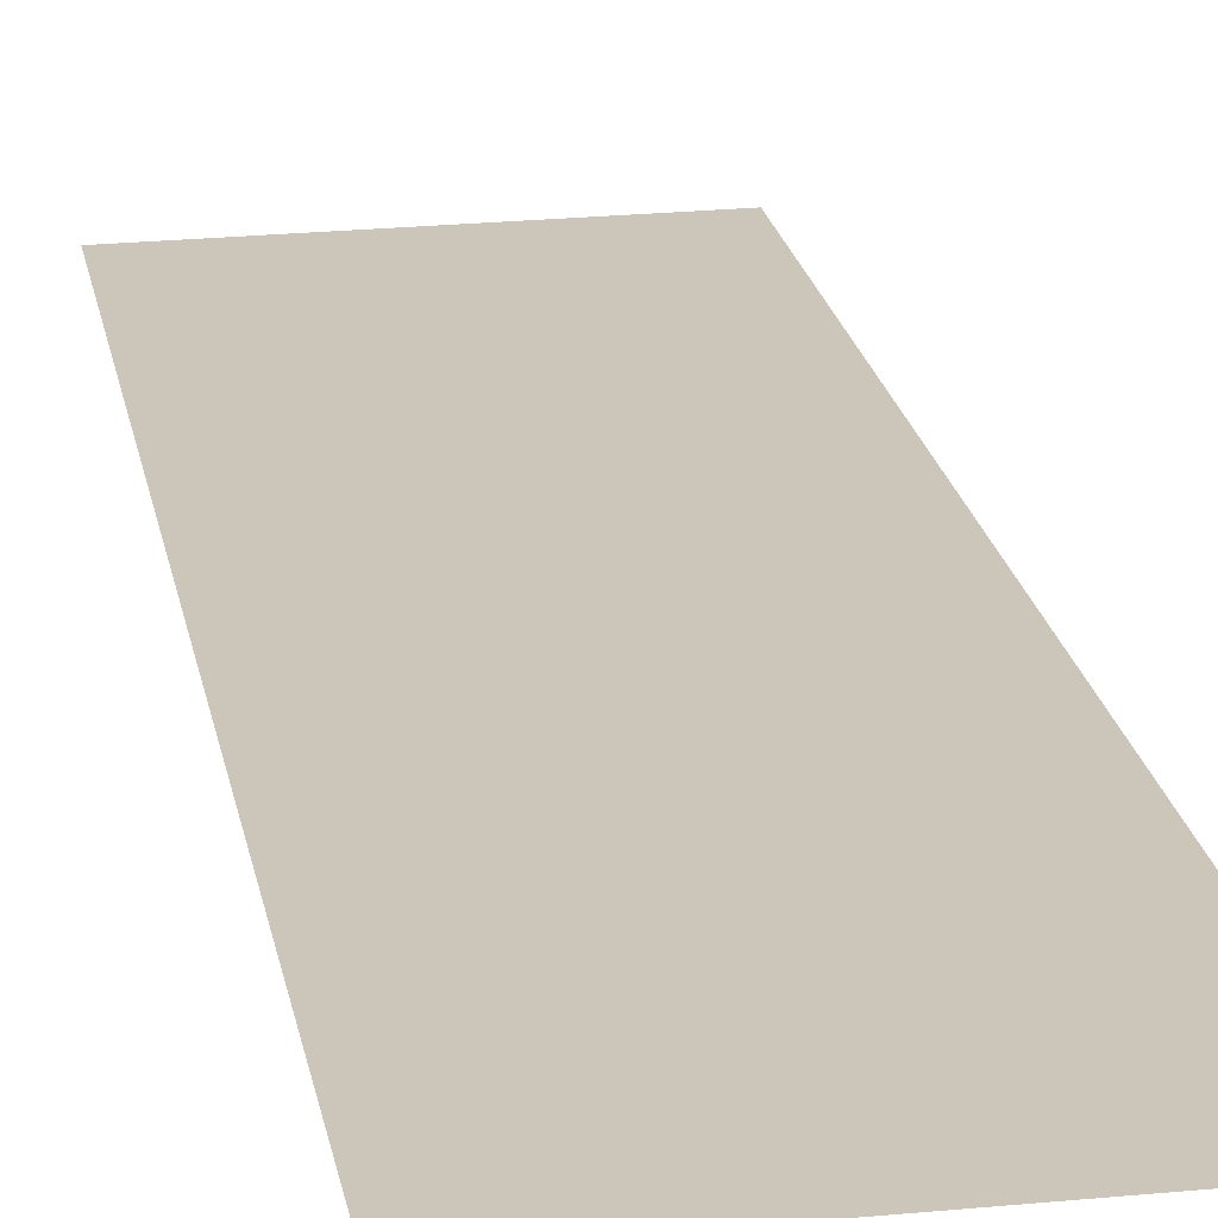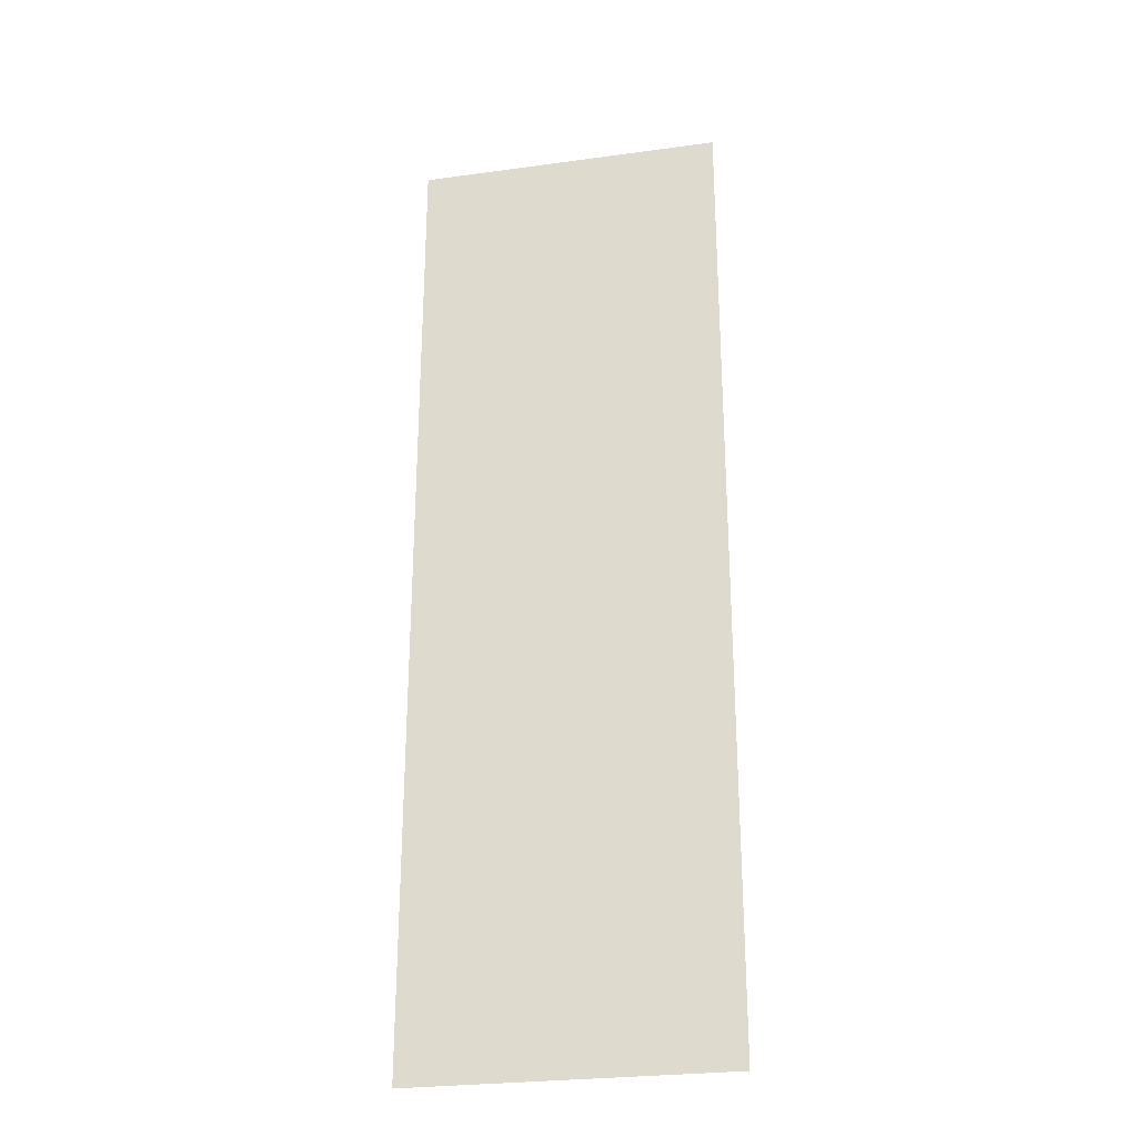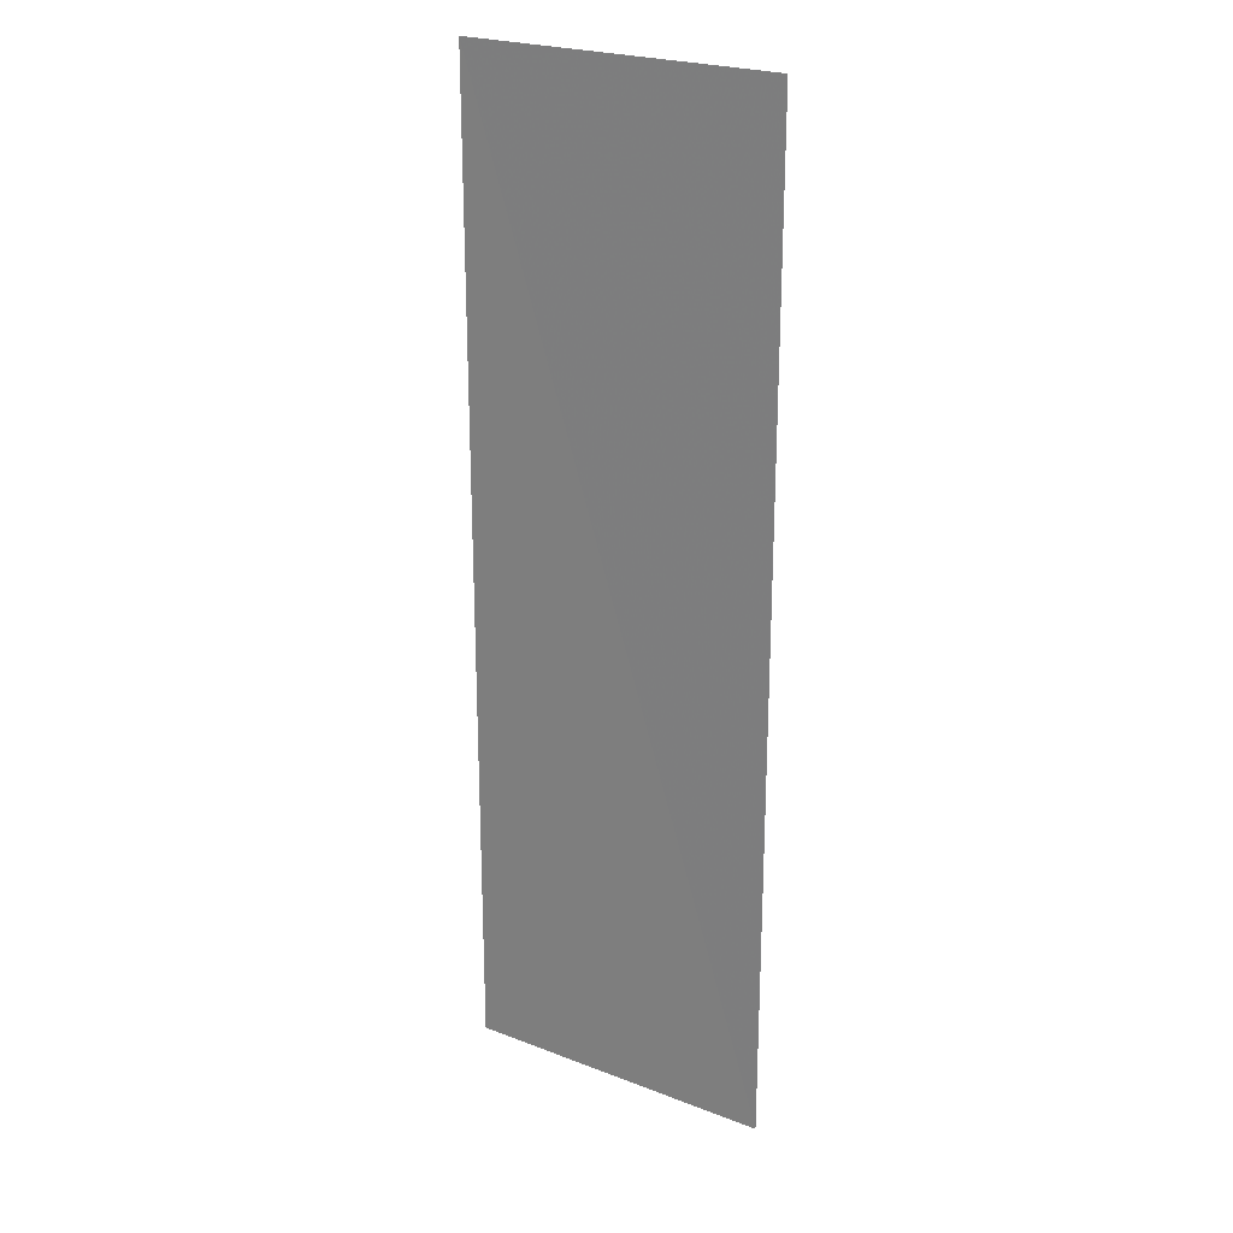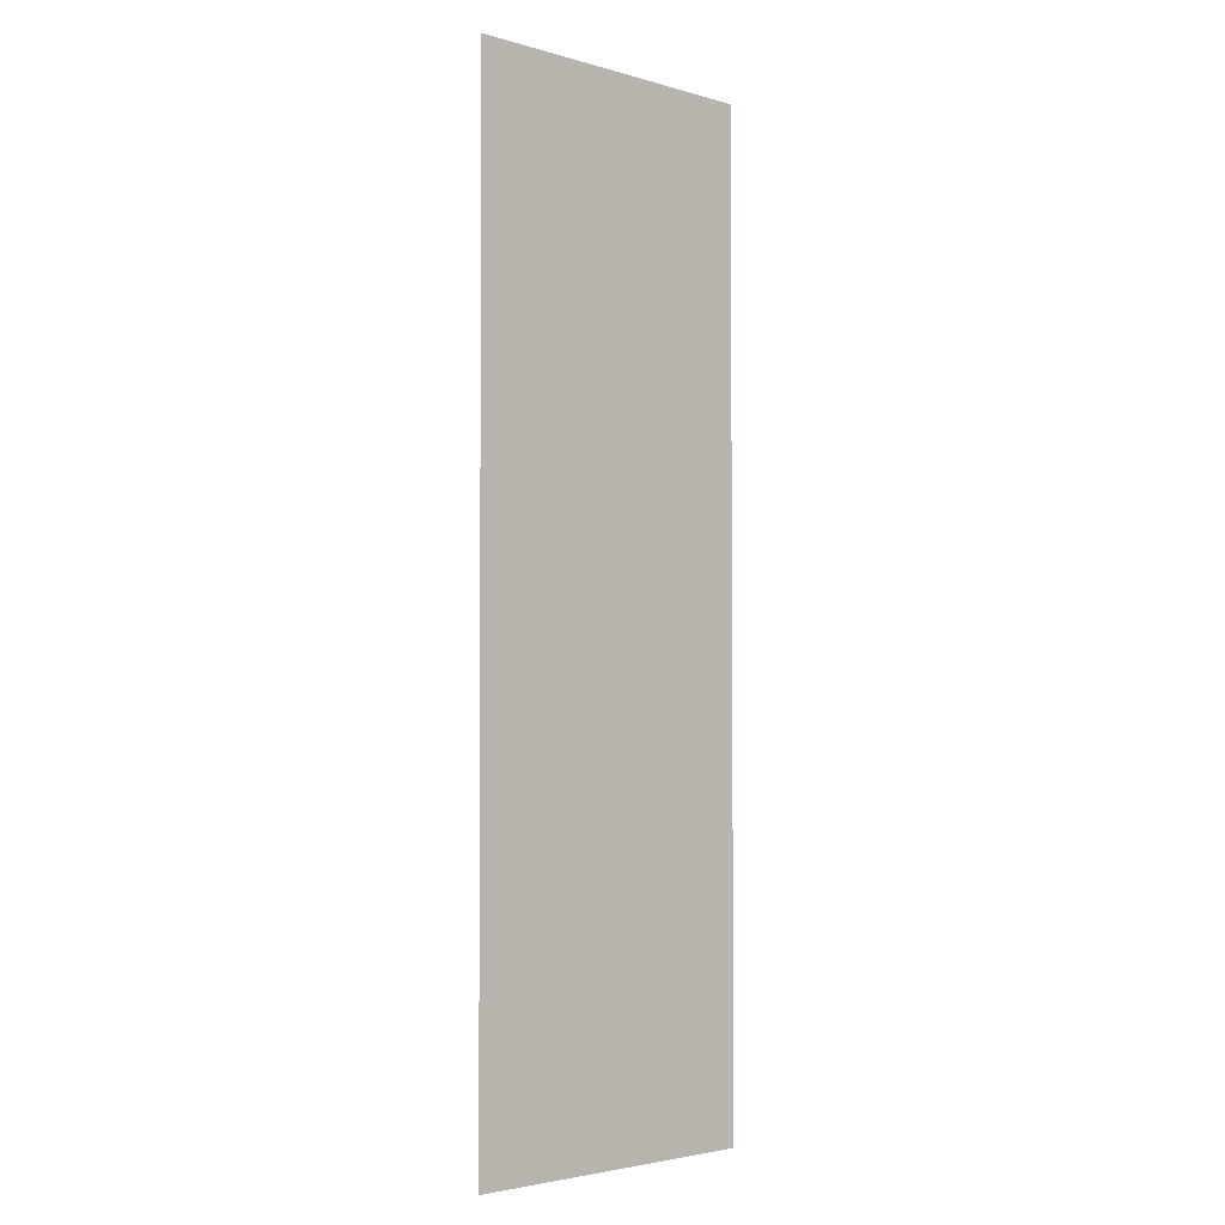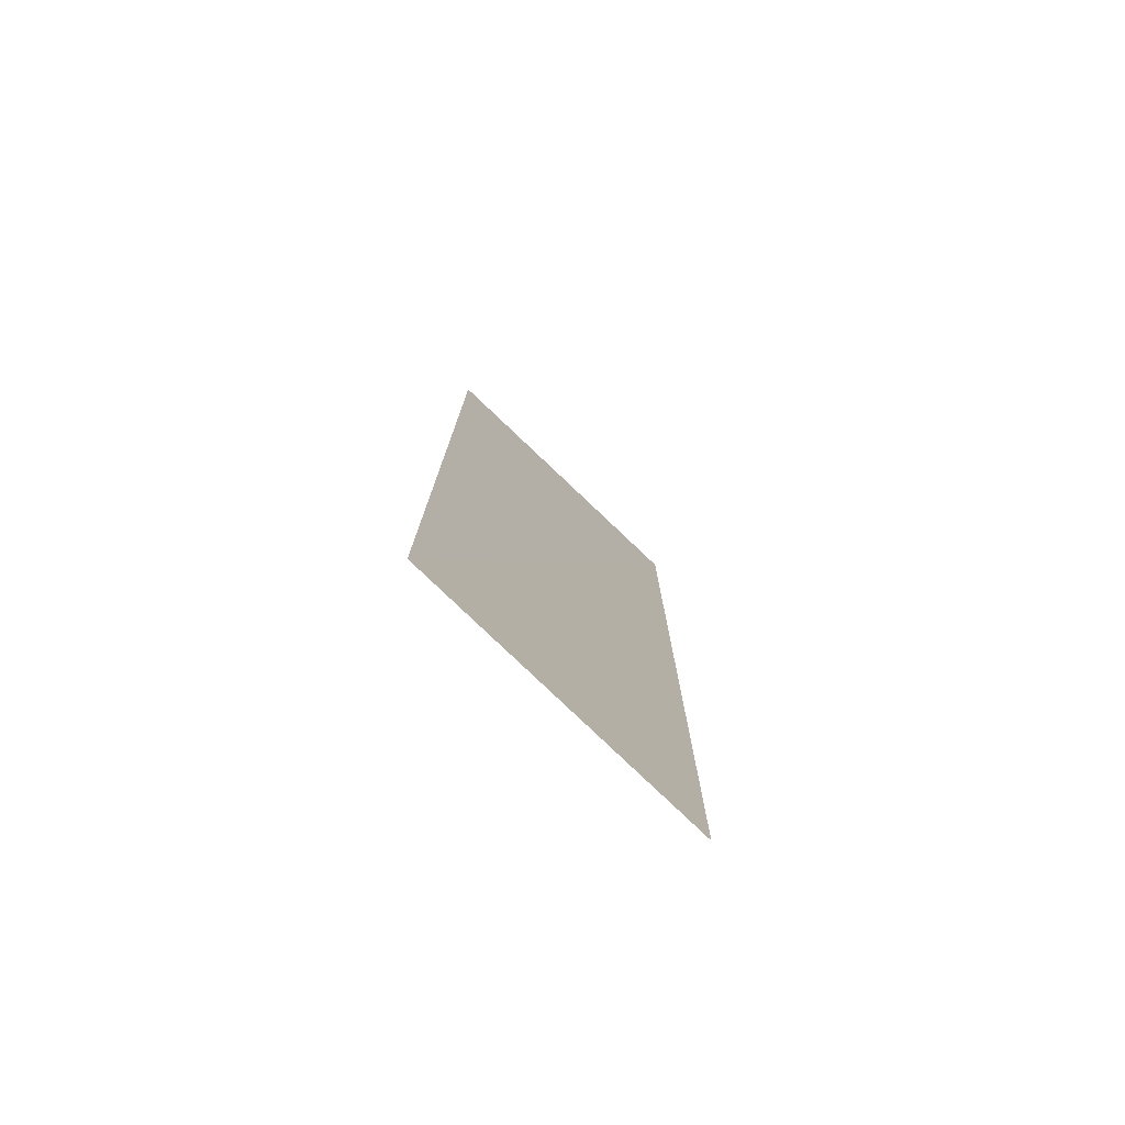
<metadata>
{"format":"obj","ext":"obj","renderer":"f3d","projection":"perspective","resolution":1024,"background":"white","views":[{"elev":21.0,"azim":-9.8,"up":"+Z"},{"elev":-27.5,"azim":11.5,"up":"+Y"},{"elev":24.1,"azim":32.3,"up":"+Y"},{"elev":-3.3,"azim":-44.0,"up":"+Y"},{"elev":-78.0,"azim":136.1,"up":"+Y"}]}
</metadata>
<code>
v 0.2906 -0.8344 0
v -0.2344 0.825 -0.003
v -0.2344 -0.8344 0
v 0.2906 0.825 0
g grass_546_1
f 1 3 2
f 4 1 2

</code>
